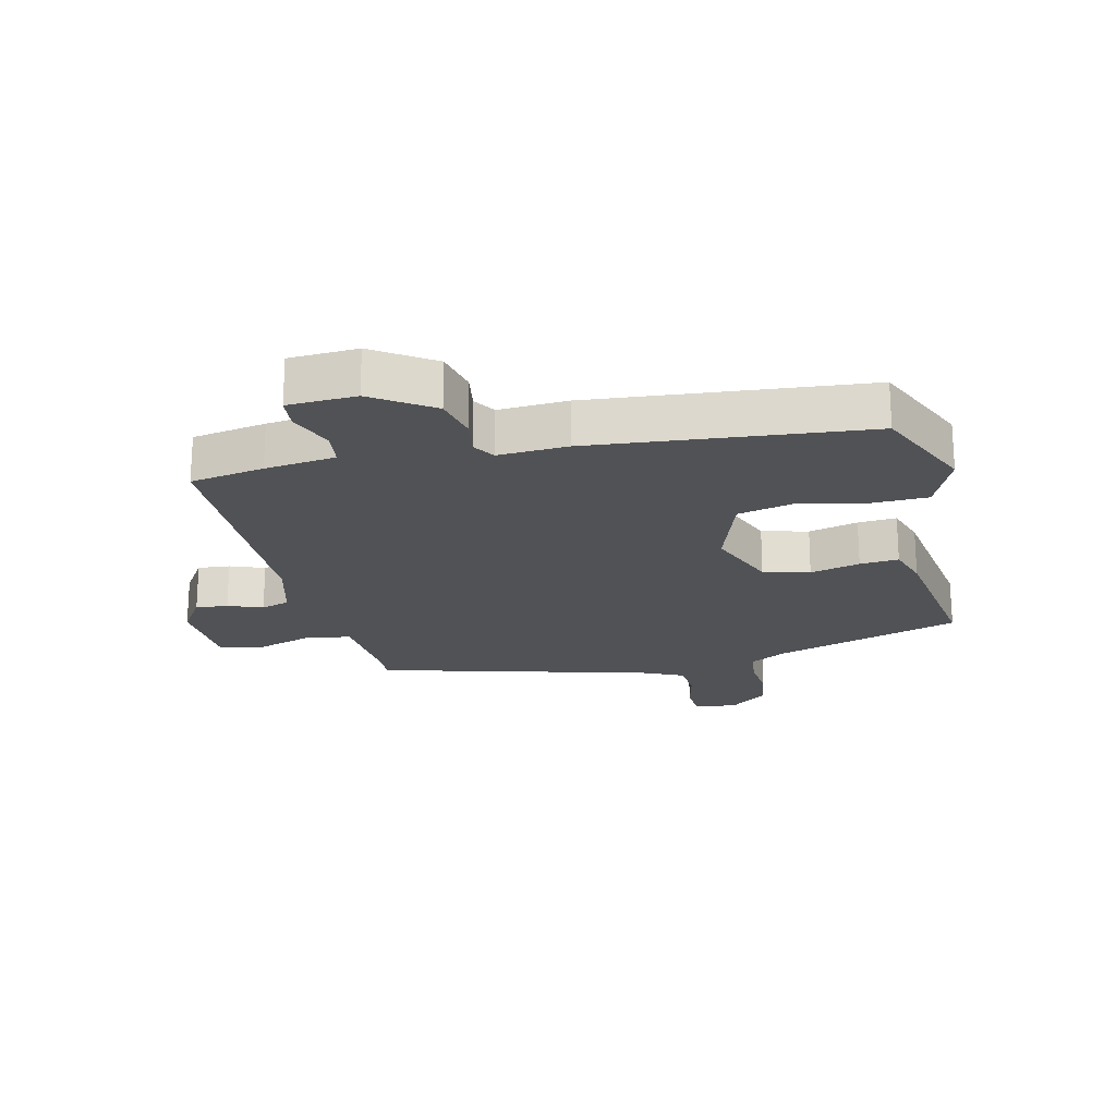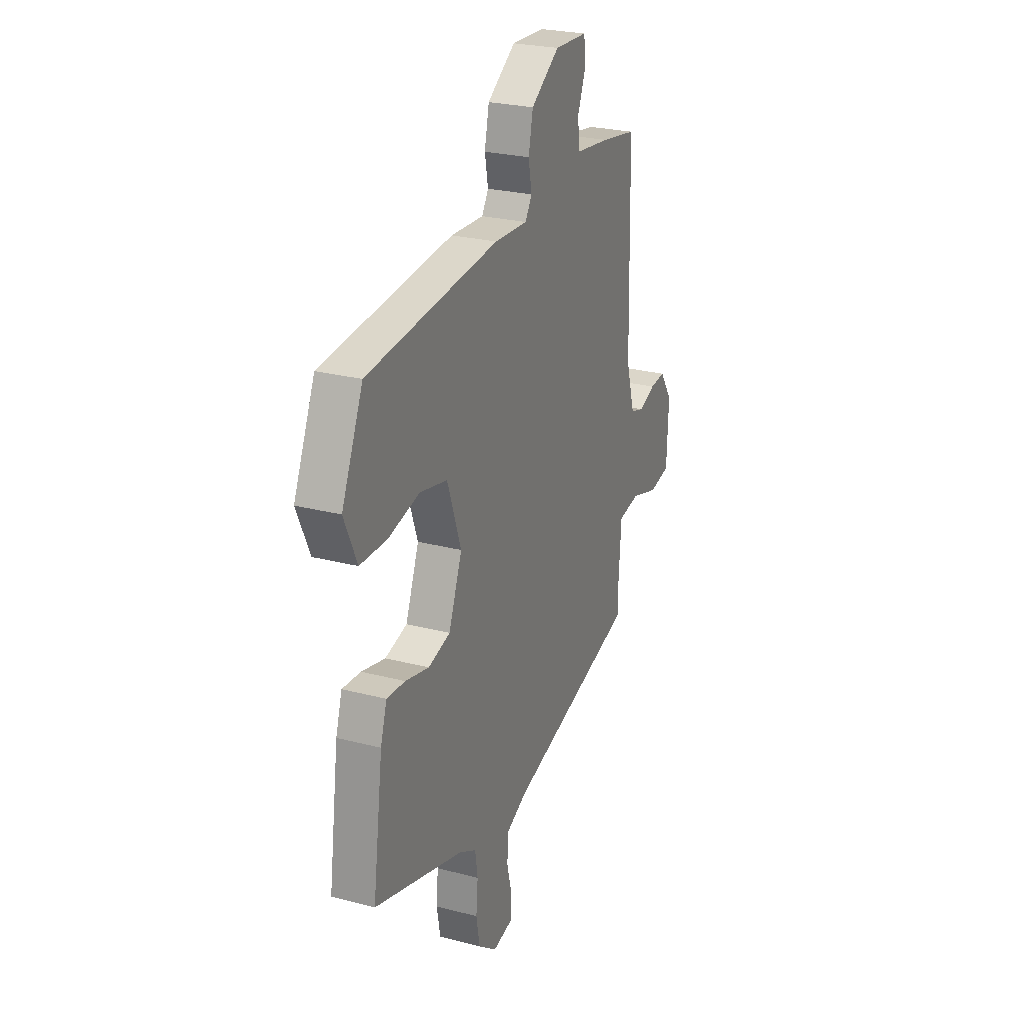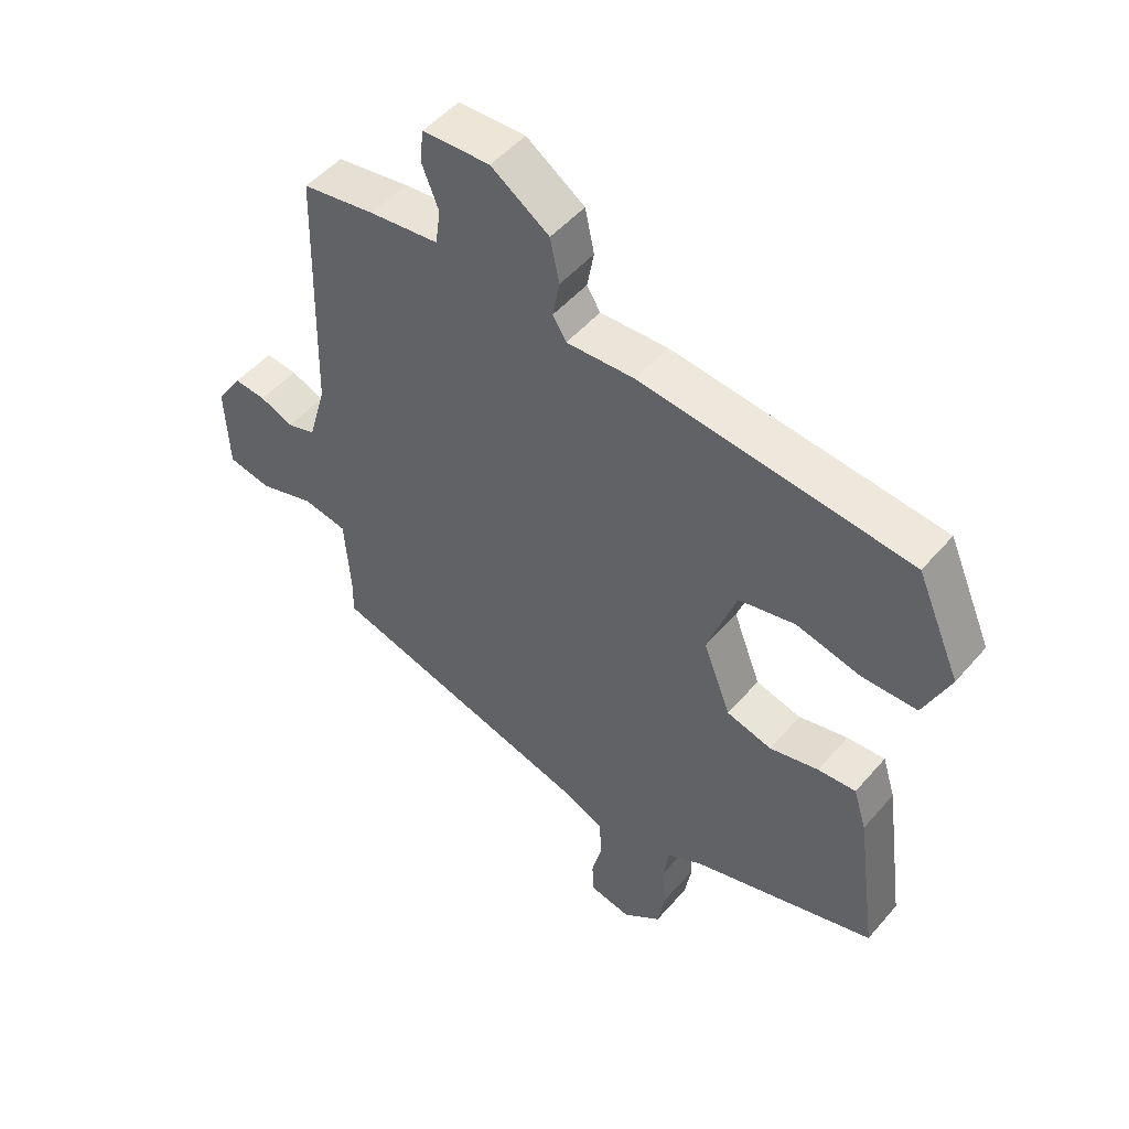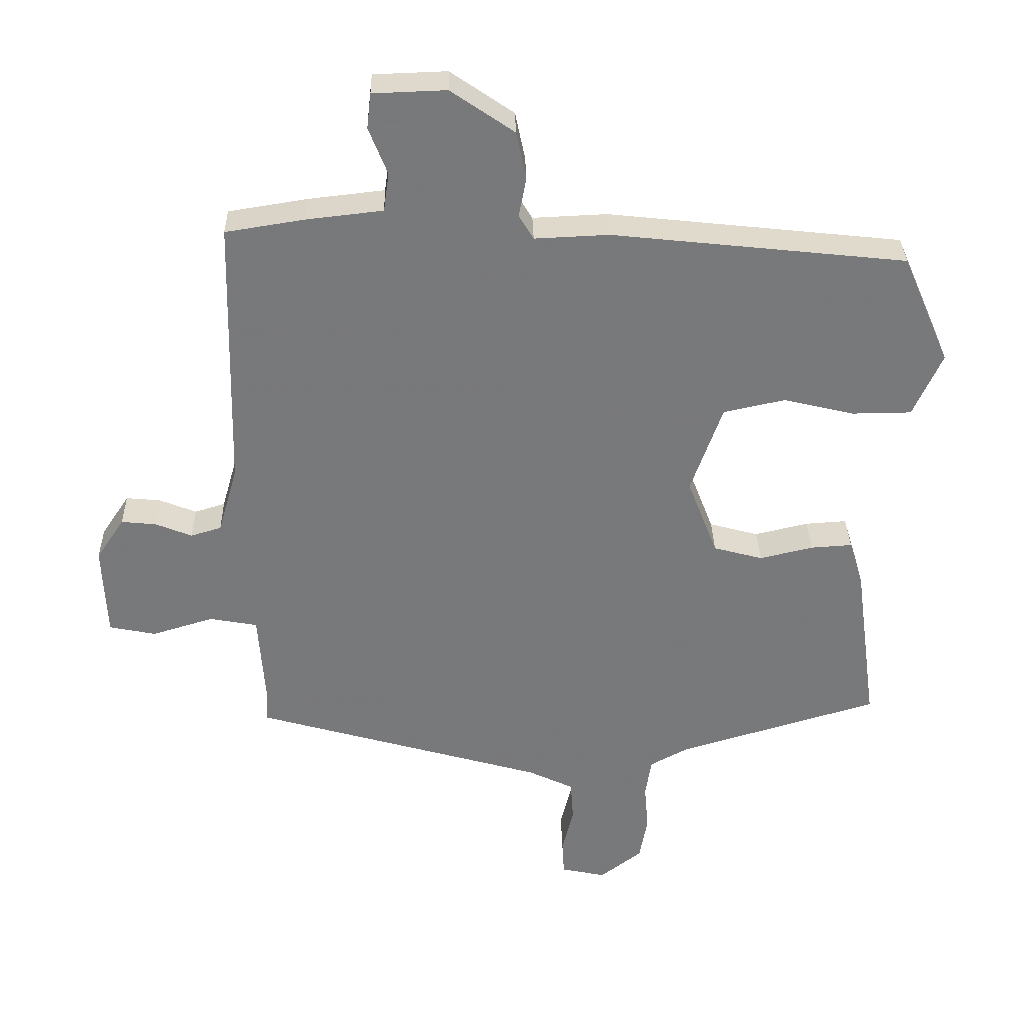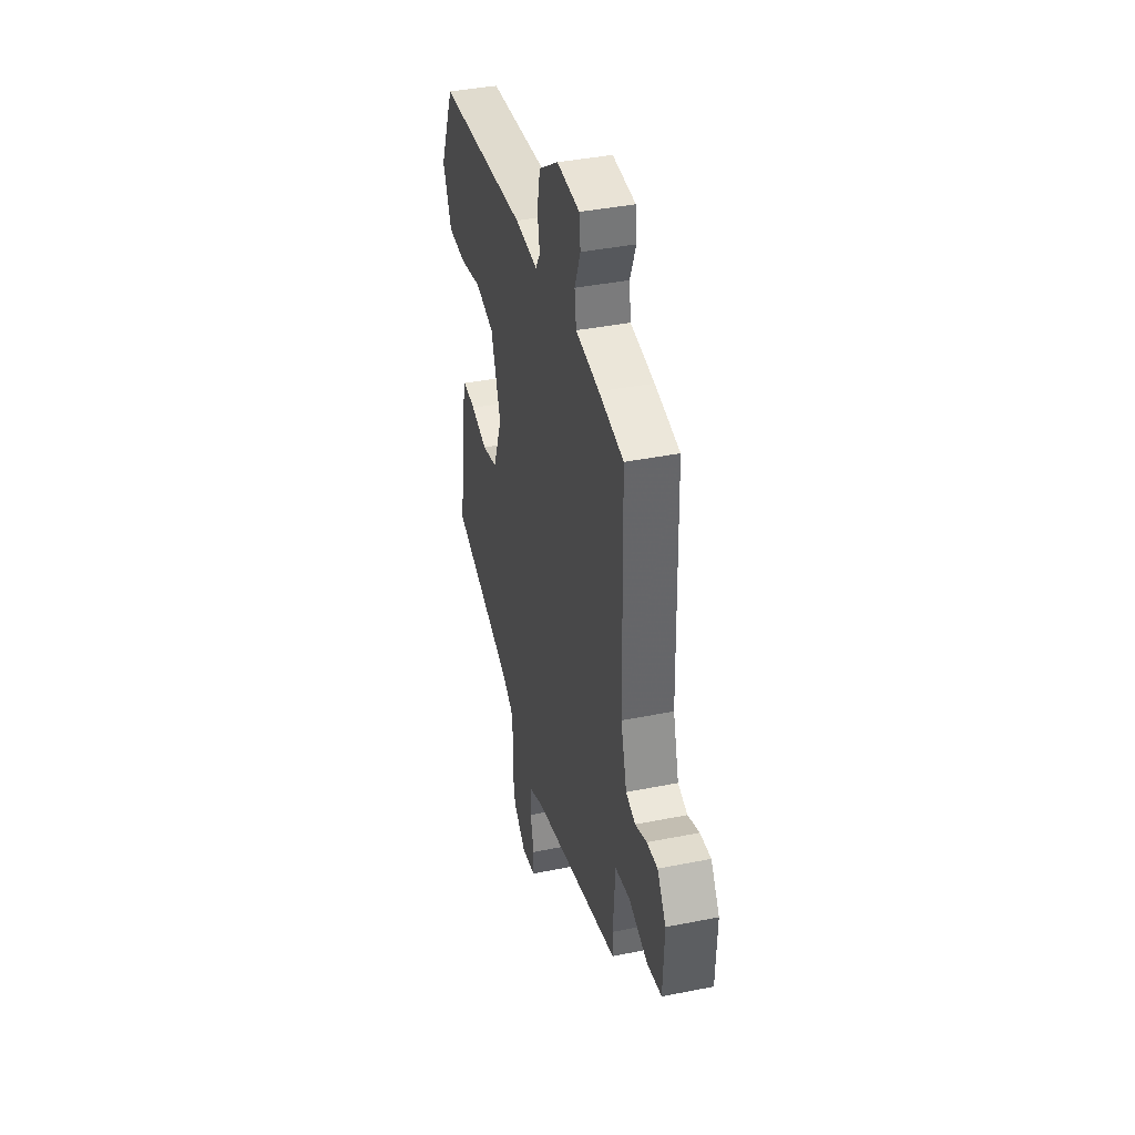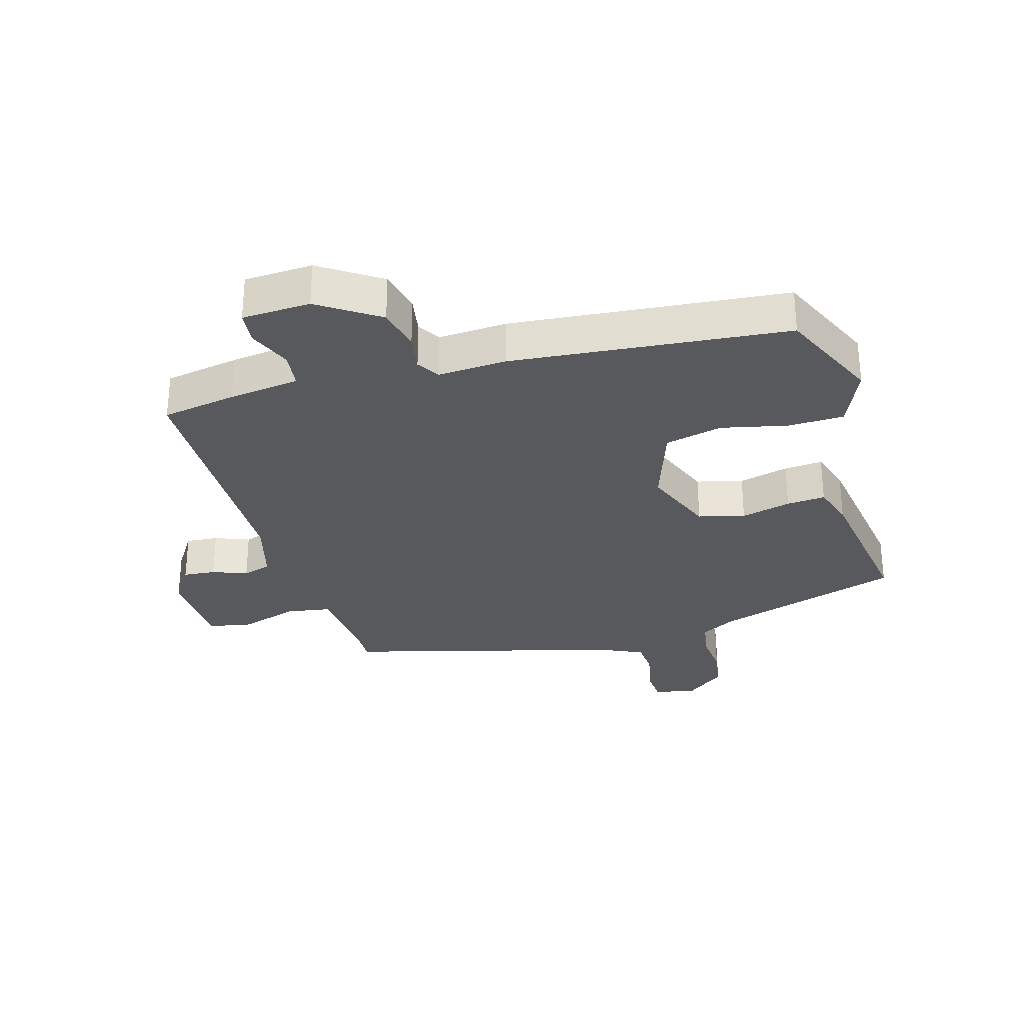
<metadata>
{"format":"obj","ext":"obj","renderer":"f3d","projection":"perspective","resolution":1024,"background":"white","views":[{"elev":-21.2,"azim":13.9,"up":"+Y"},{"elev":25.5,"azim":112.8,"up":"+Z"},{"elev":49.7,"azim":38.9,"up":"+Z"},{"elev":32.5,"azim":-1.2,"up":"+Z"},{"elev":39.9,"azim":-103.9,"up":"+Z"},{"elev":-30.1,"azim":16.8,"up":"+Y"}]}
</metadata>
<code>
v 0.488 0.07 -0.407
v 0.187 0.07 -0.497
v 0.13 0.07 -0.528
v 0.121 0.07 -0.586
v 0.127 0.07 -0.656
v 0.115 0.07 -0.723
v 0.052 0.07 -0.771
v -0.015 0.07 -0.757
v -0.018 0.07 -0.704
v -0.001 0.07 -0.636
v -0.005 0.07 -0.574
v -0.073 0.07 -0.542
v -0.509 0.07 -0.419
v -0.507 0.07 -0.371
v -0.517 0.07 -0.232
v -0.589 0.07 -0.219
v -0.681 0.07 -0.247
v -0.751 0.07 -0.233
v -0.757 0.07 -0.095
v -0.715 0.07 -0.032
v -0.663 0.07 -0.037
v -0.608 0.07 -0.059
v -0.562 0.07 -0.045
v -0.533 0.07 0.056
v -0.523 0.07 0.466
v -0.404 0.07 0.485
v -0.29 0.07 0.498
v -0.282 0.07 0.556
v -0.31 0.07 0.626
v -0.304 0.07 0.679
v -0.194 0.07 0.683
v -0.099 0.07 0.618
v -0.084 0.07 0.547
v -0.095 0.07 0.487
v -0.073 0.07 0.451
v 0.038 0.07 0.456
v 0.478 0.07 0.409
v 0.549 0.07 0.246
v 0.506 0.07 0.151
v 0.417 0.07 0.15
v 0.311 0.07 0.175
v 0.219 0.07 0.155
v 0.172 0.07 0.022
v 0.217 0.07 -0.094
v 0.291 0.07 -0.114
v 0.371 0.07 -0.095
v 0.433 0.07 -0.091
v 0.454 0.07 -0.159
v 0.488 0 -0.407
v 0.187 0 -0.497
v 0.13 0 -0.528
v 0.121 0 -0.586
v 0.127 0 -0.656
v 0.115 0 -0.723
v 0.052 0 -0.771
v -0.015 0 -0.757
v -0.018 0 -0.704
v -0.001 0 -0.636
v -0.005 0 -0.574
v -0.073 0 -0.542
v -0.509 0 -0.419
v -0.507 0 -0.371
v -0.517 0 -0.232
v -0.589 0 -0.219
v -0.681 0 -0.247
v -0.751 0 -0.233
v -0.757 0 -0.095
v -0.715 0 -0.032
v -0.663 0 -0.037
v -0.608 0 -0.059
v -0.562 0 -0.045
v -0.533 0 0.056
v -0.523 0 0.466
v -0.404 0 0.485
v -0.29 0 0.498
v -0.282 0 0.556
v -0.31 0 0.626
v -0.304 0 0.679
v -0.194 0 0.683
v -0.099 0 0.618
v -0.084 0 0.547
v -0.095 0 0.487
v -0.073 0 0.451
v 0.038 0 0.456
v 0.478 0 0.409
v 0.549 0 0.246
v 0.506 0 0.151
v 0.417 0 0.15
v 0.311 0 0.175
v 0.219 0 0.155
v 0.172 0 0.022
v 0.217 0 -0.094
v 0.291 0 -0.114
v 0.371 0 -0.095
v 0.433 0 -0.091
v 0.454 0 -0.159
f 48 1 2
f 47 48 2
f 46 47 2
f 45 46 2
f 44 45 2 3
f 43 44 3
f 39 40 41
f 38 39 41
f 37 38 41
f 36 37 41
f 35 36 41
f 35 41 42
f 32 33 34
f 31 32 34
f 30 31 34
f 29 30 34
f 28 29 34
f 27 28 34 35
f 35 42 43
f 27 35 43
f 26 27 43
f 25 26 43
f 24 25 43
f 20 21 22
f 19 20 22
f 18 19 22
f 17 18 22
f 16 17 22
f 15 16 22 23
f 12 13 14
f 12 14 15
f 43 3 4
f 24 43 4
f 23 24 4
f 15 23 4
f 12 15 4
f 11 12 4
f 5 6 7
f 4 5 7
f 11 4 7
f 10 11 7
f 7 8 9 10
f 50 49 96
f 50 96 95
f 50 95 94
f 50 94 93
f 51 50 93 92
f 51 92 91
f 89 88 87
f 89 87 86
f 89 86 85
f 89 85 84
f 89 84 83
f 90 89 83
f 82 81 80
f 82 80 79
f 82 79 78
f 82 78 77
f 82 77 76
f 83 82 76 75
f 91 90 83
f 91 83 75
f 91 75 74
f 91 74 73
f 91 73 72
f 70 69 68
f 70 68 67
f 70 67 66
f 70 66 65
f 70 65 64
f 71 70 64 63
f 62 61 60
f 63 62 60
f 52 51 91
f 52 91 72
f 52 72 71
f 52 71 63
f 52 63 60
f 52 60 59
f 55 54 53
f 55 53 52
f 55 52 59
f 55 59 58
f 58 57 56 55
f 1 49 50 2
f 2 50 51 3
f 3 51 52 4
f 4 52 53 5
f 5 53 54 6
f 6 54 55 7
f 7 55 56 8
f 8 56 57 9
f 9 57 58 10
f 10 58 59 11
f 11 59 60 12
f 12 60 61 13
f 13 61 62 14
f 14 62 63 15
f 15 63 64 16
f 16 64 65 17
f 17 65 66 18
f 18 66 67 19
f 19 67 68 20
f 20 68 69 21
f 21 69 70 22
f 22 70 71 23
f 23 71 72 24
f 24 72 73 25
f 25 73 74 26
f 26 74 75 27
f 27 75 76 28
f 28 76 77 29
f 29 77 78 30
f 30 78 79 31
f 31 79 80 32
f 32 80 81 33
f 33 81 82 34
f 34 82 83 35
f 35 83 84 36
f 36 84 85 37
f 37 85 86 38
f 38 86 87 39
f 39 87 88 40
f 40 88 89 41
f 41 89 90 42
f 42 90 91 43
f 43 91 92 44
f 44 92 93 45
f 45 93 94 46
f 46 94 95 47
f 47 95 96 48
f 48 96 49 1

</code>
